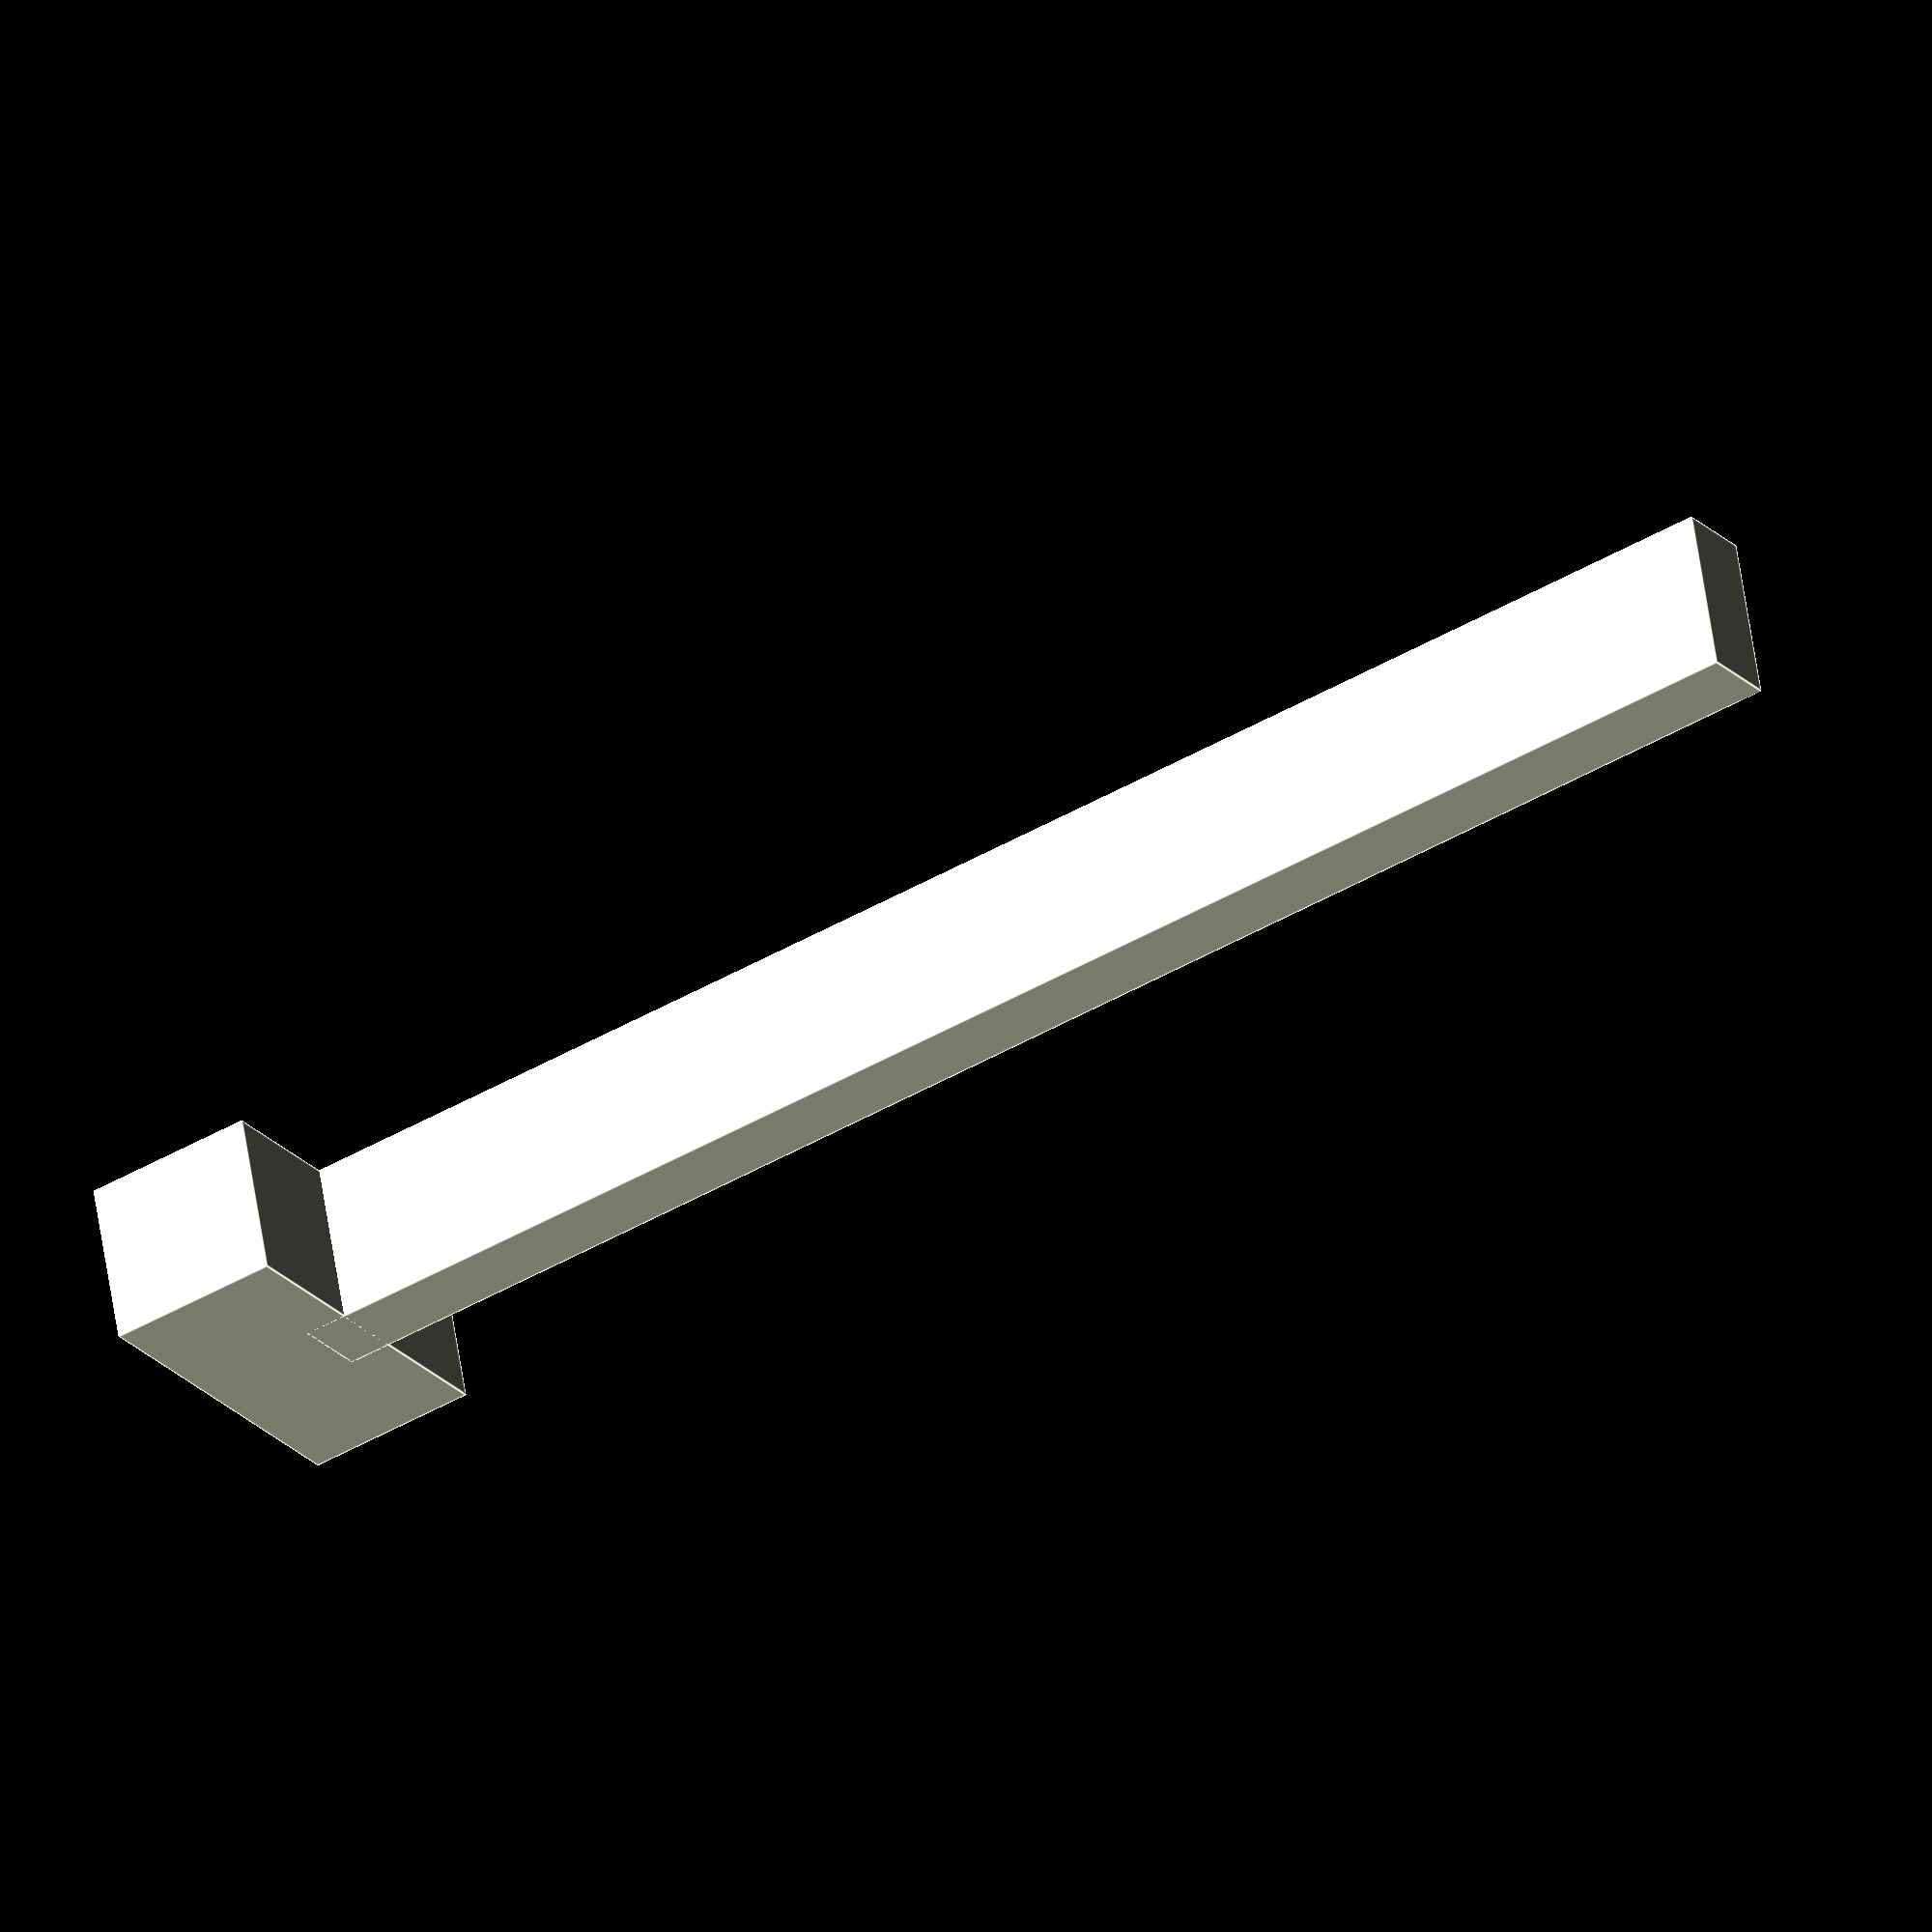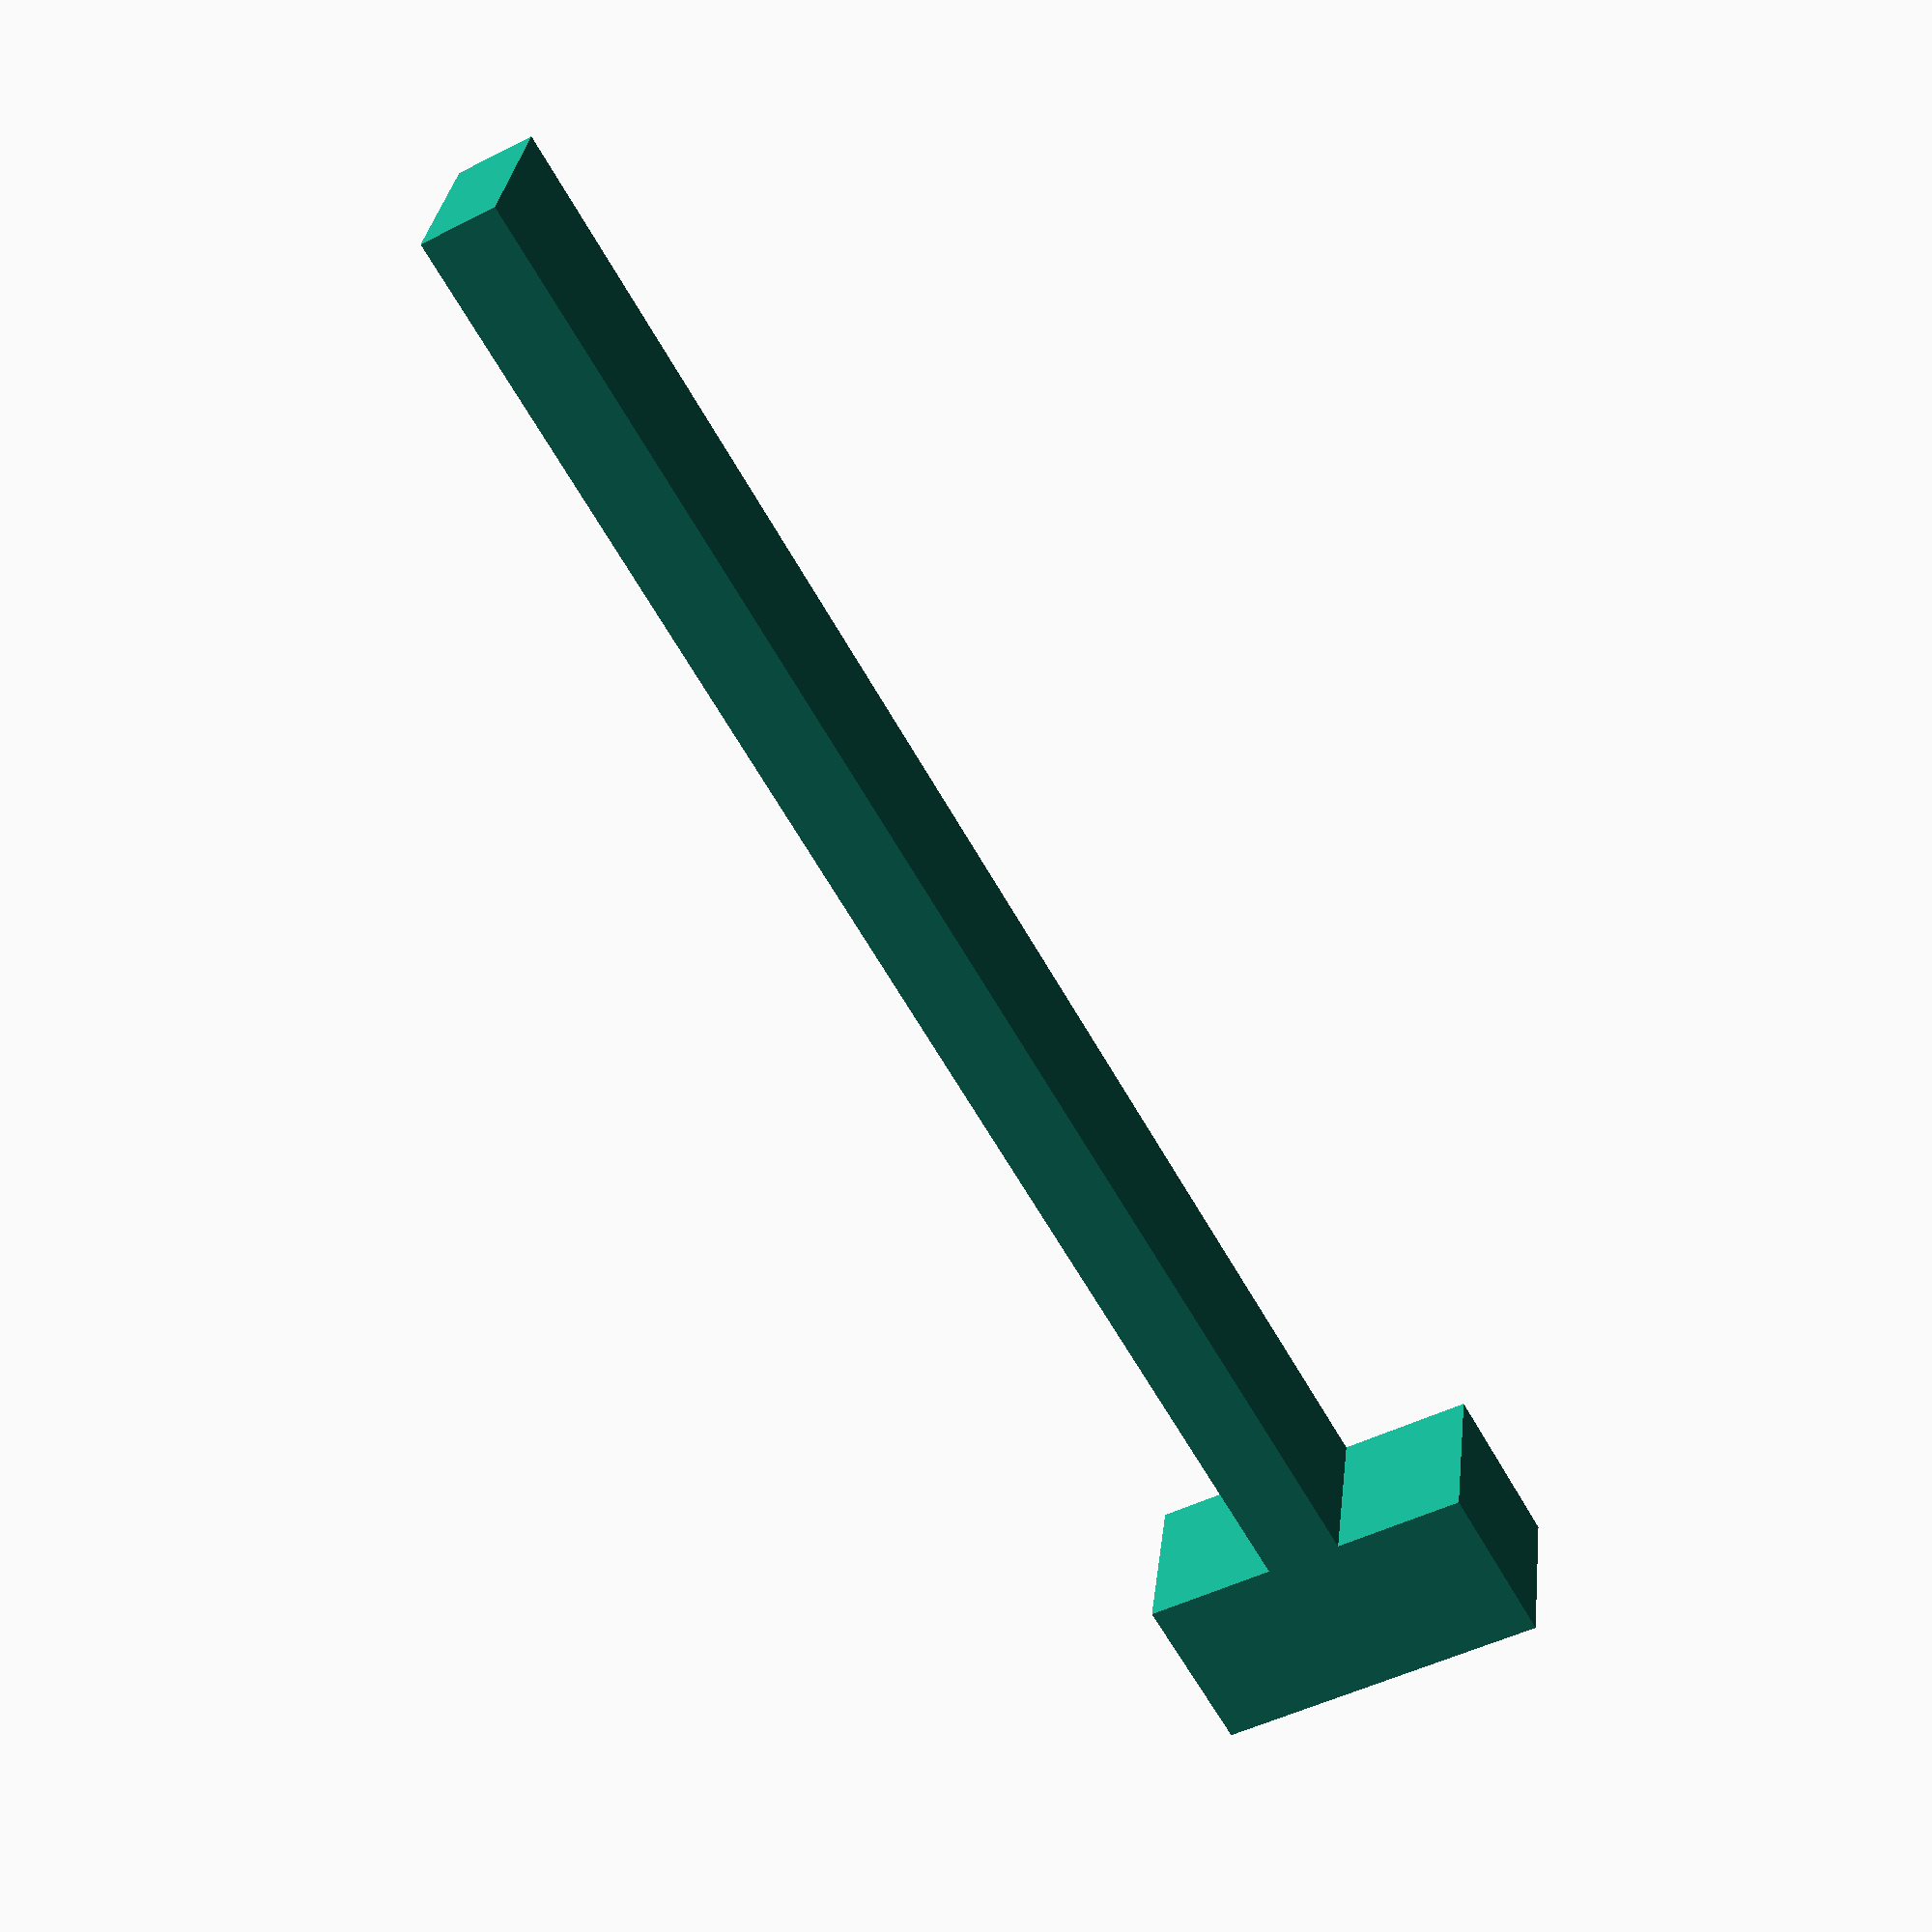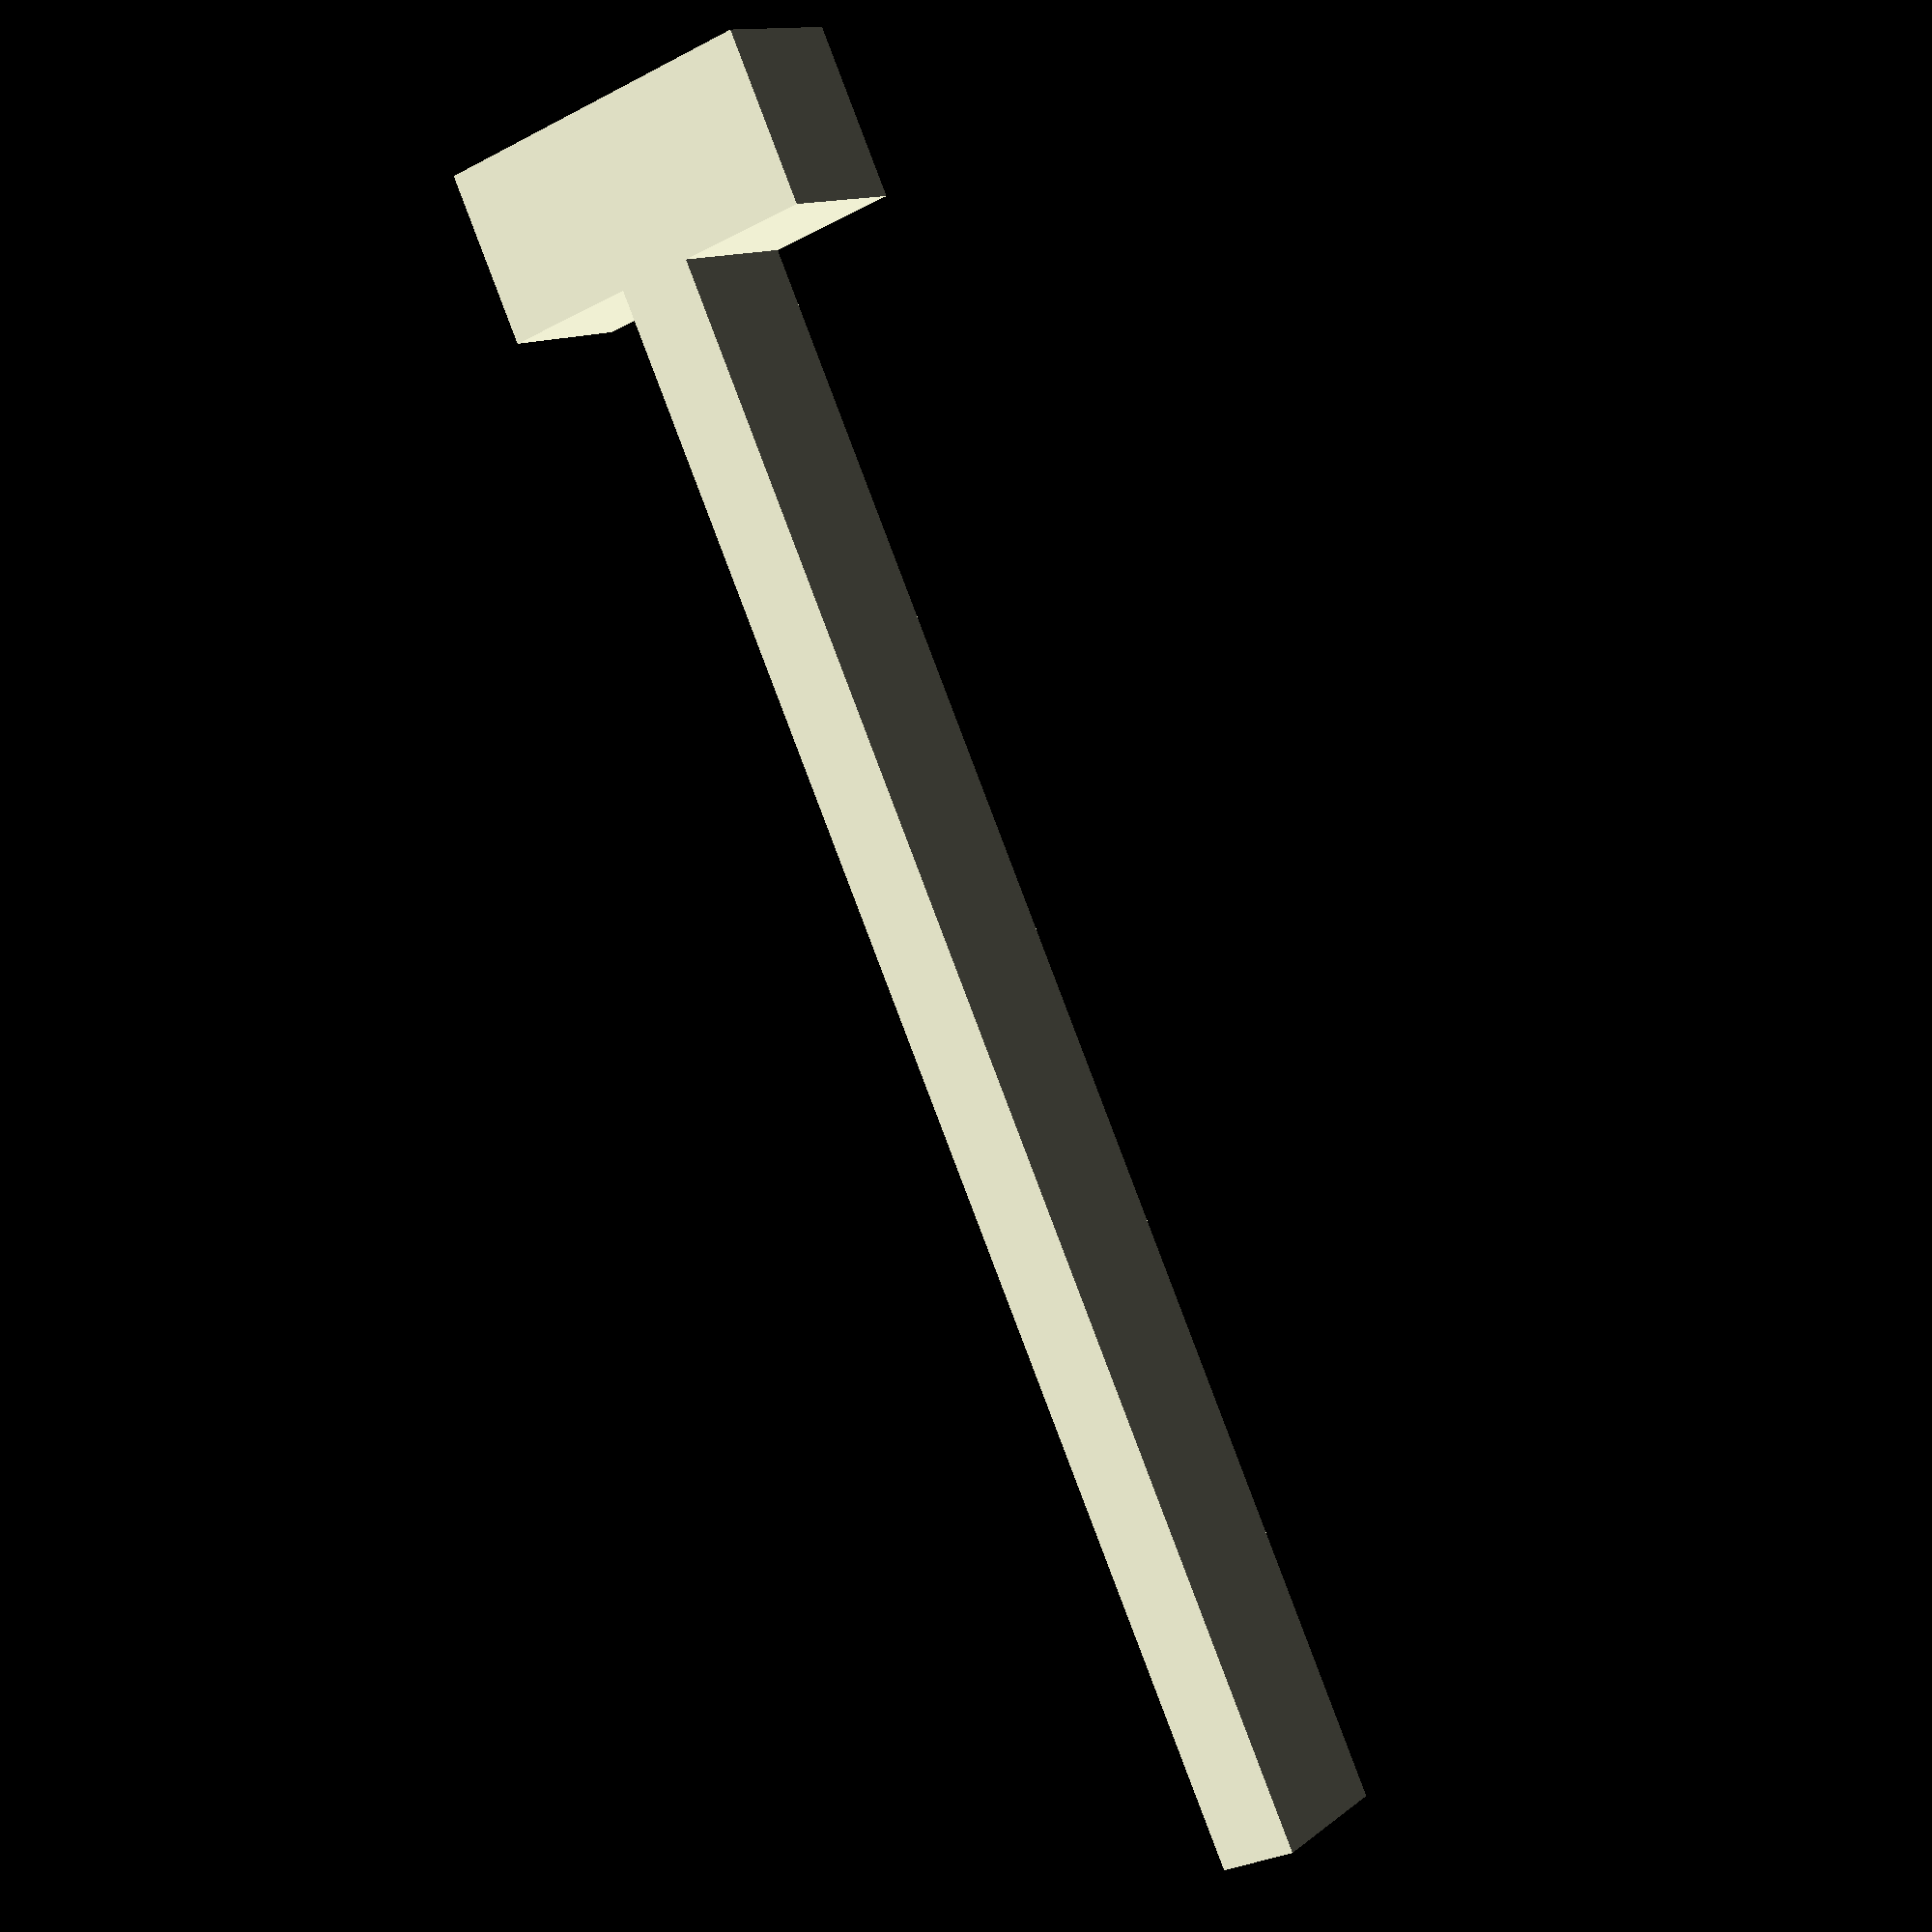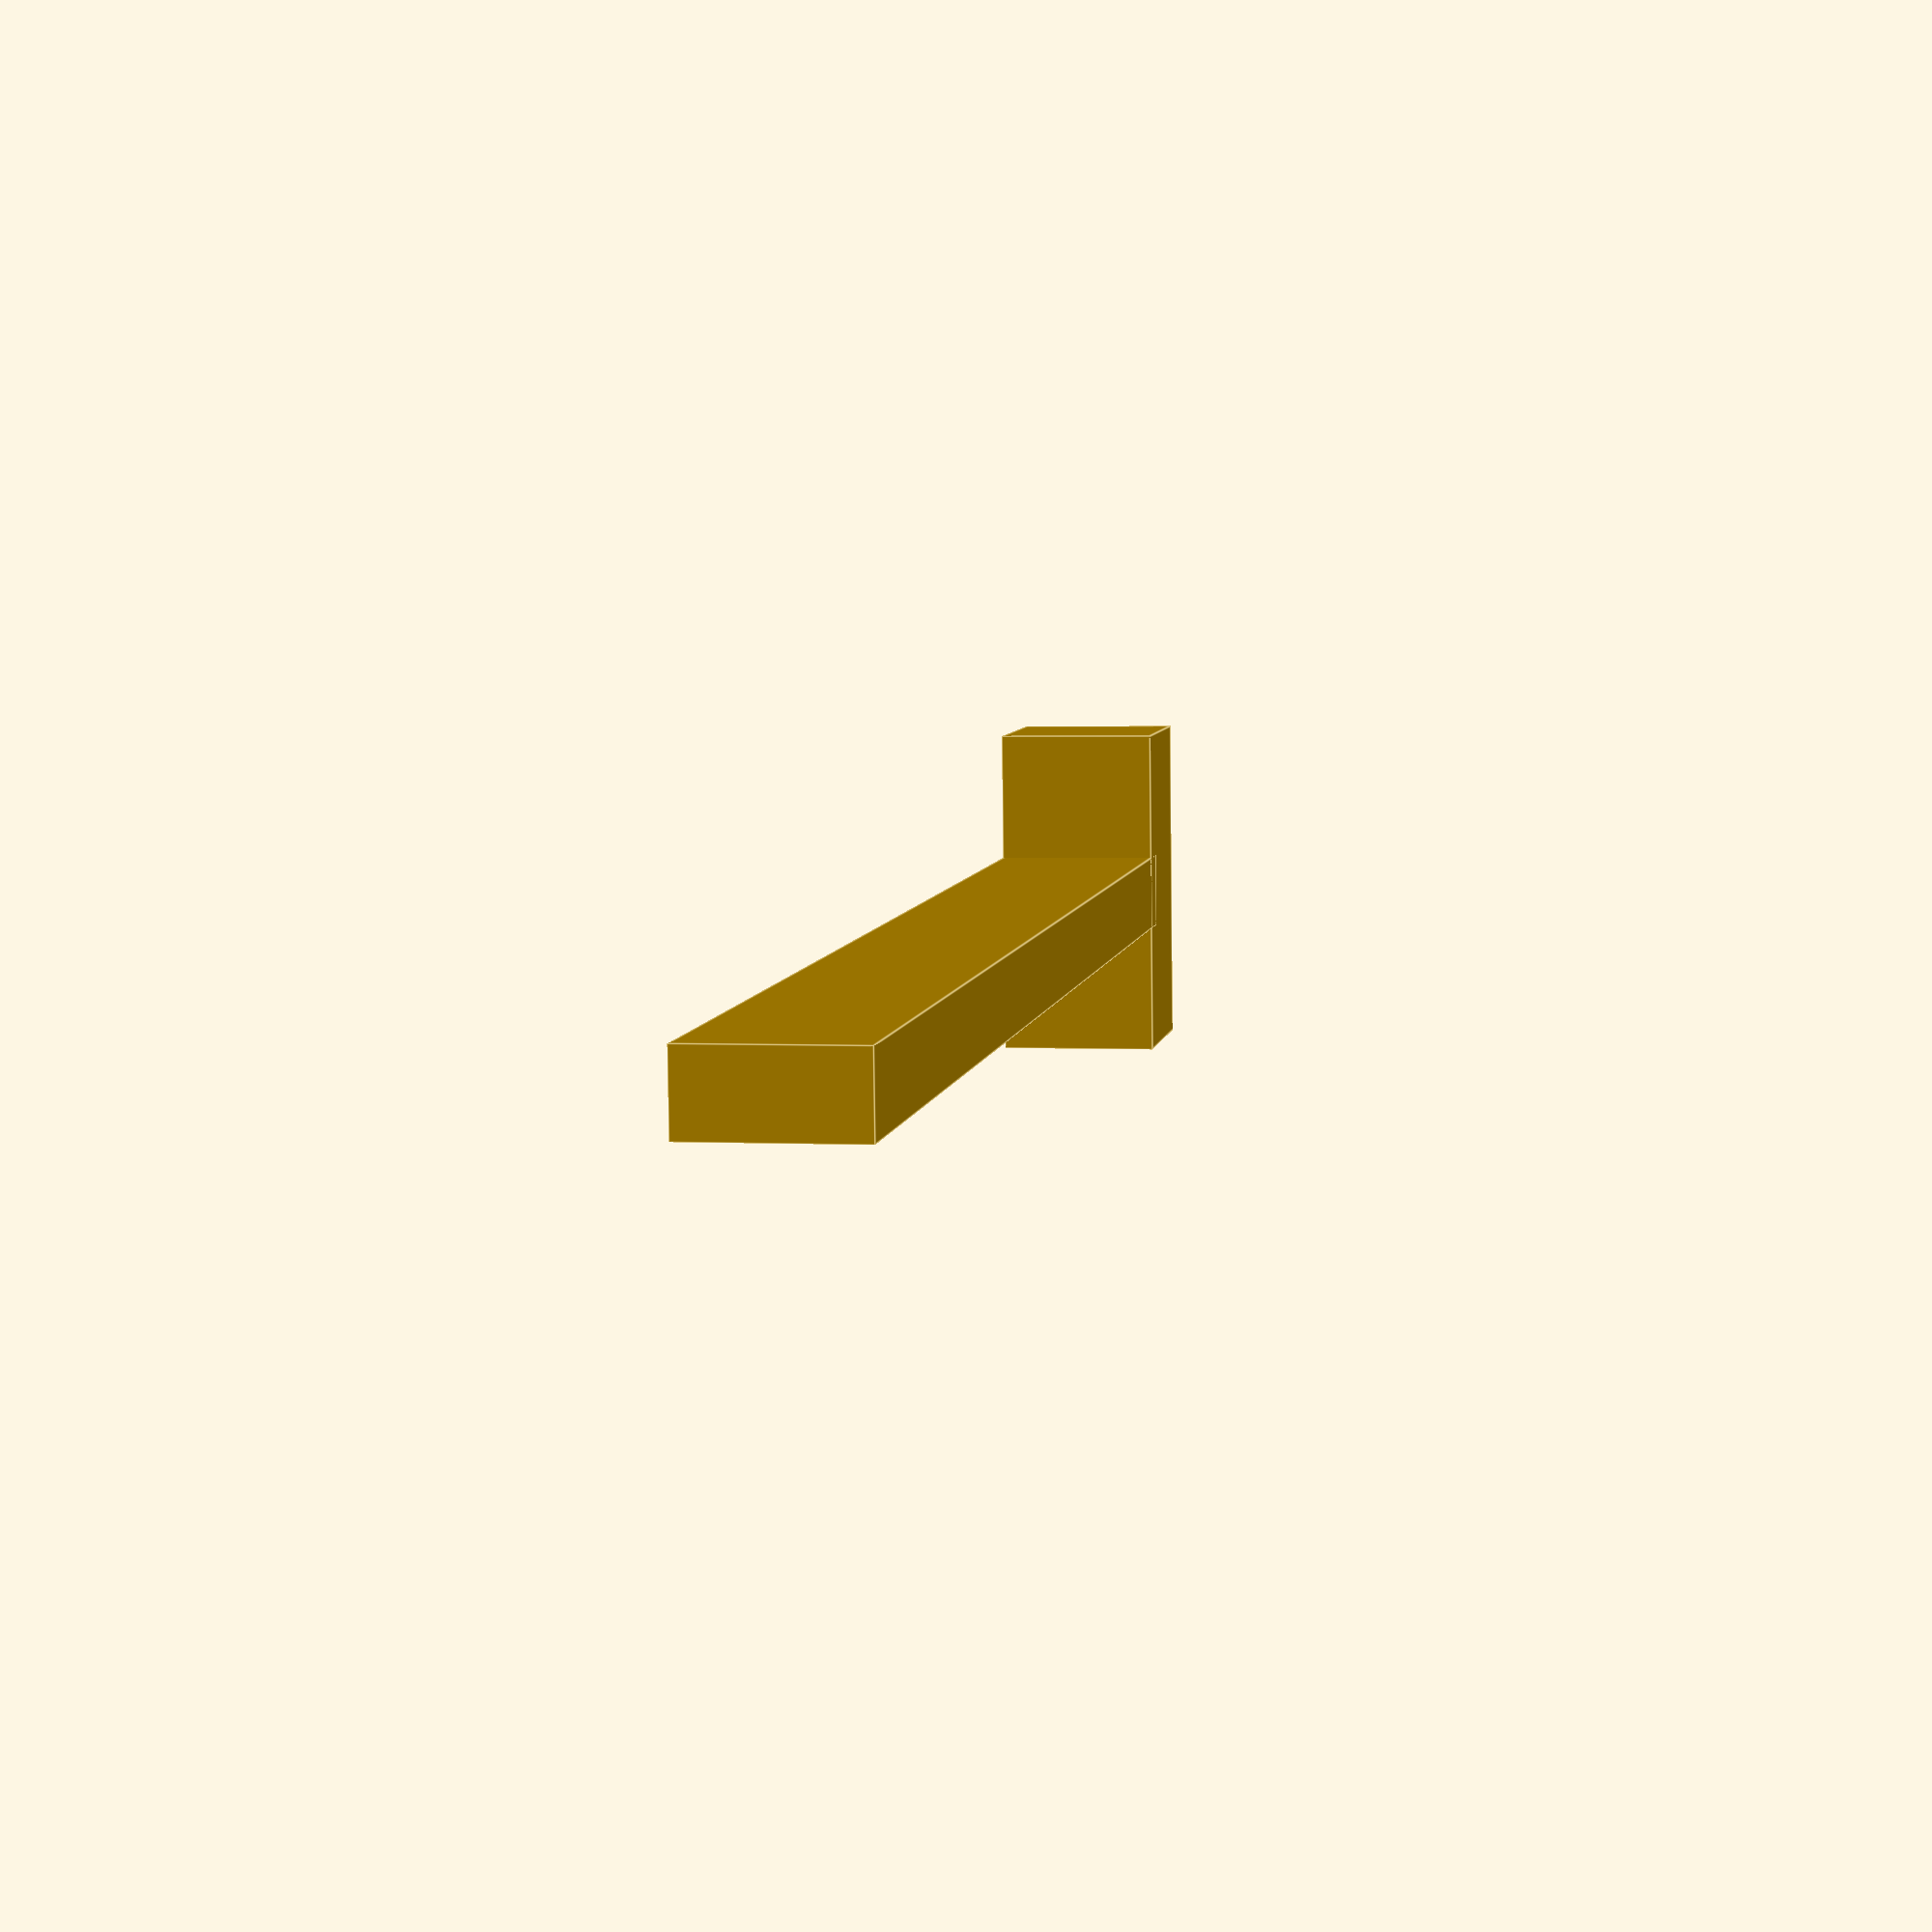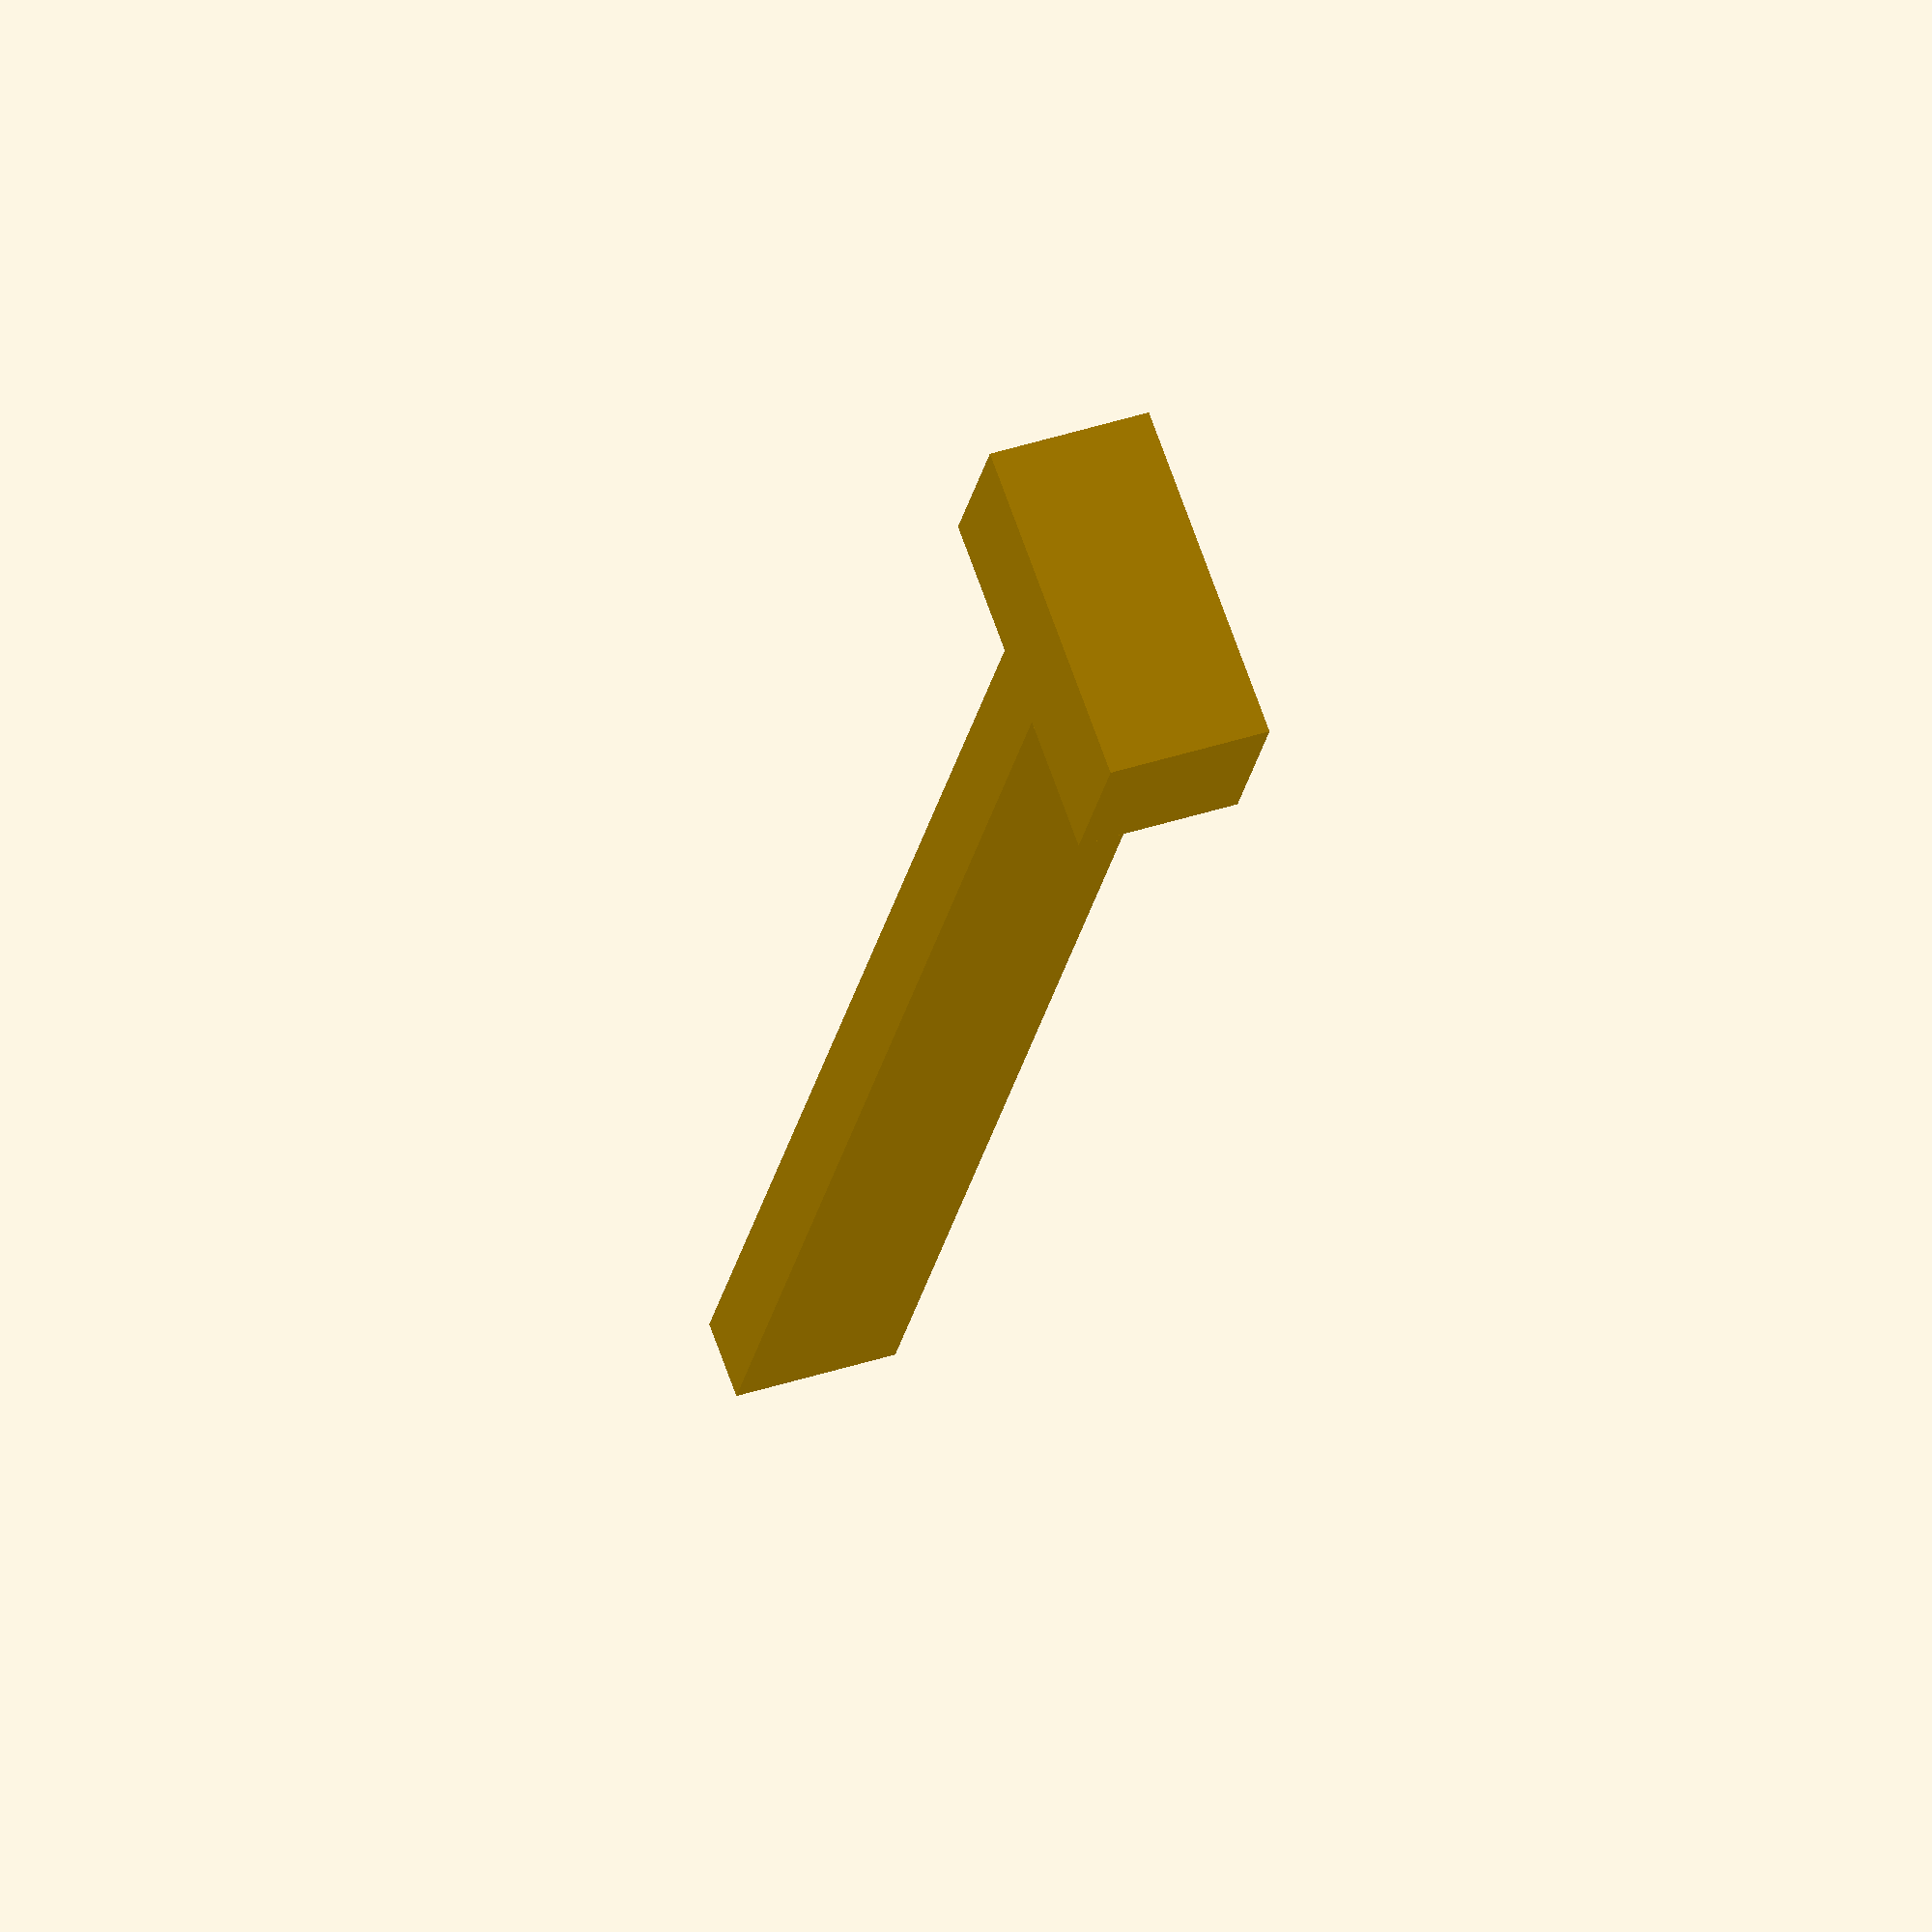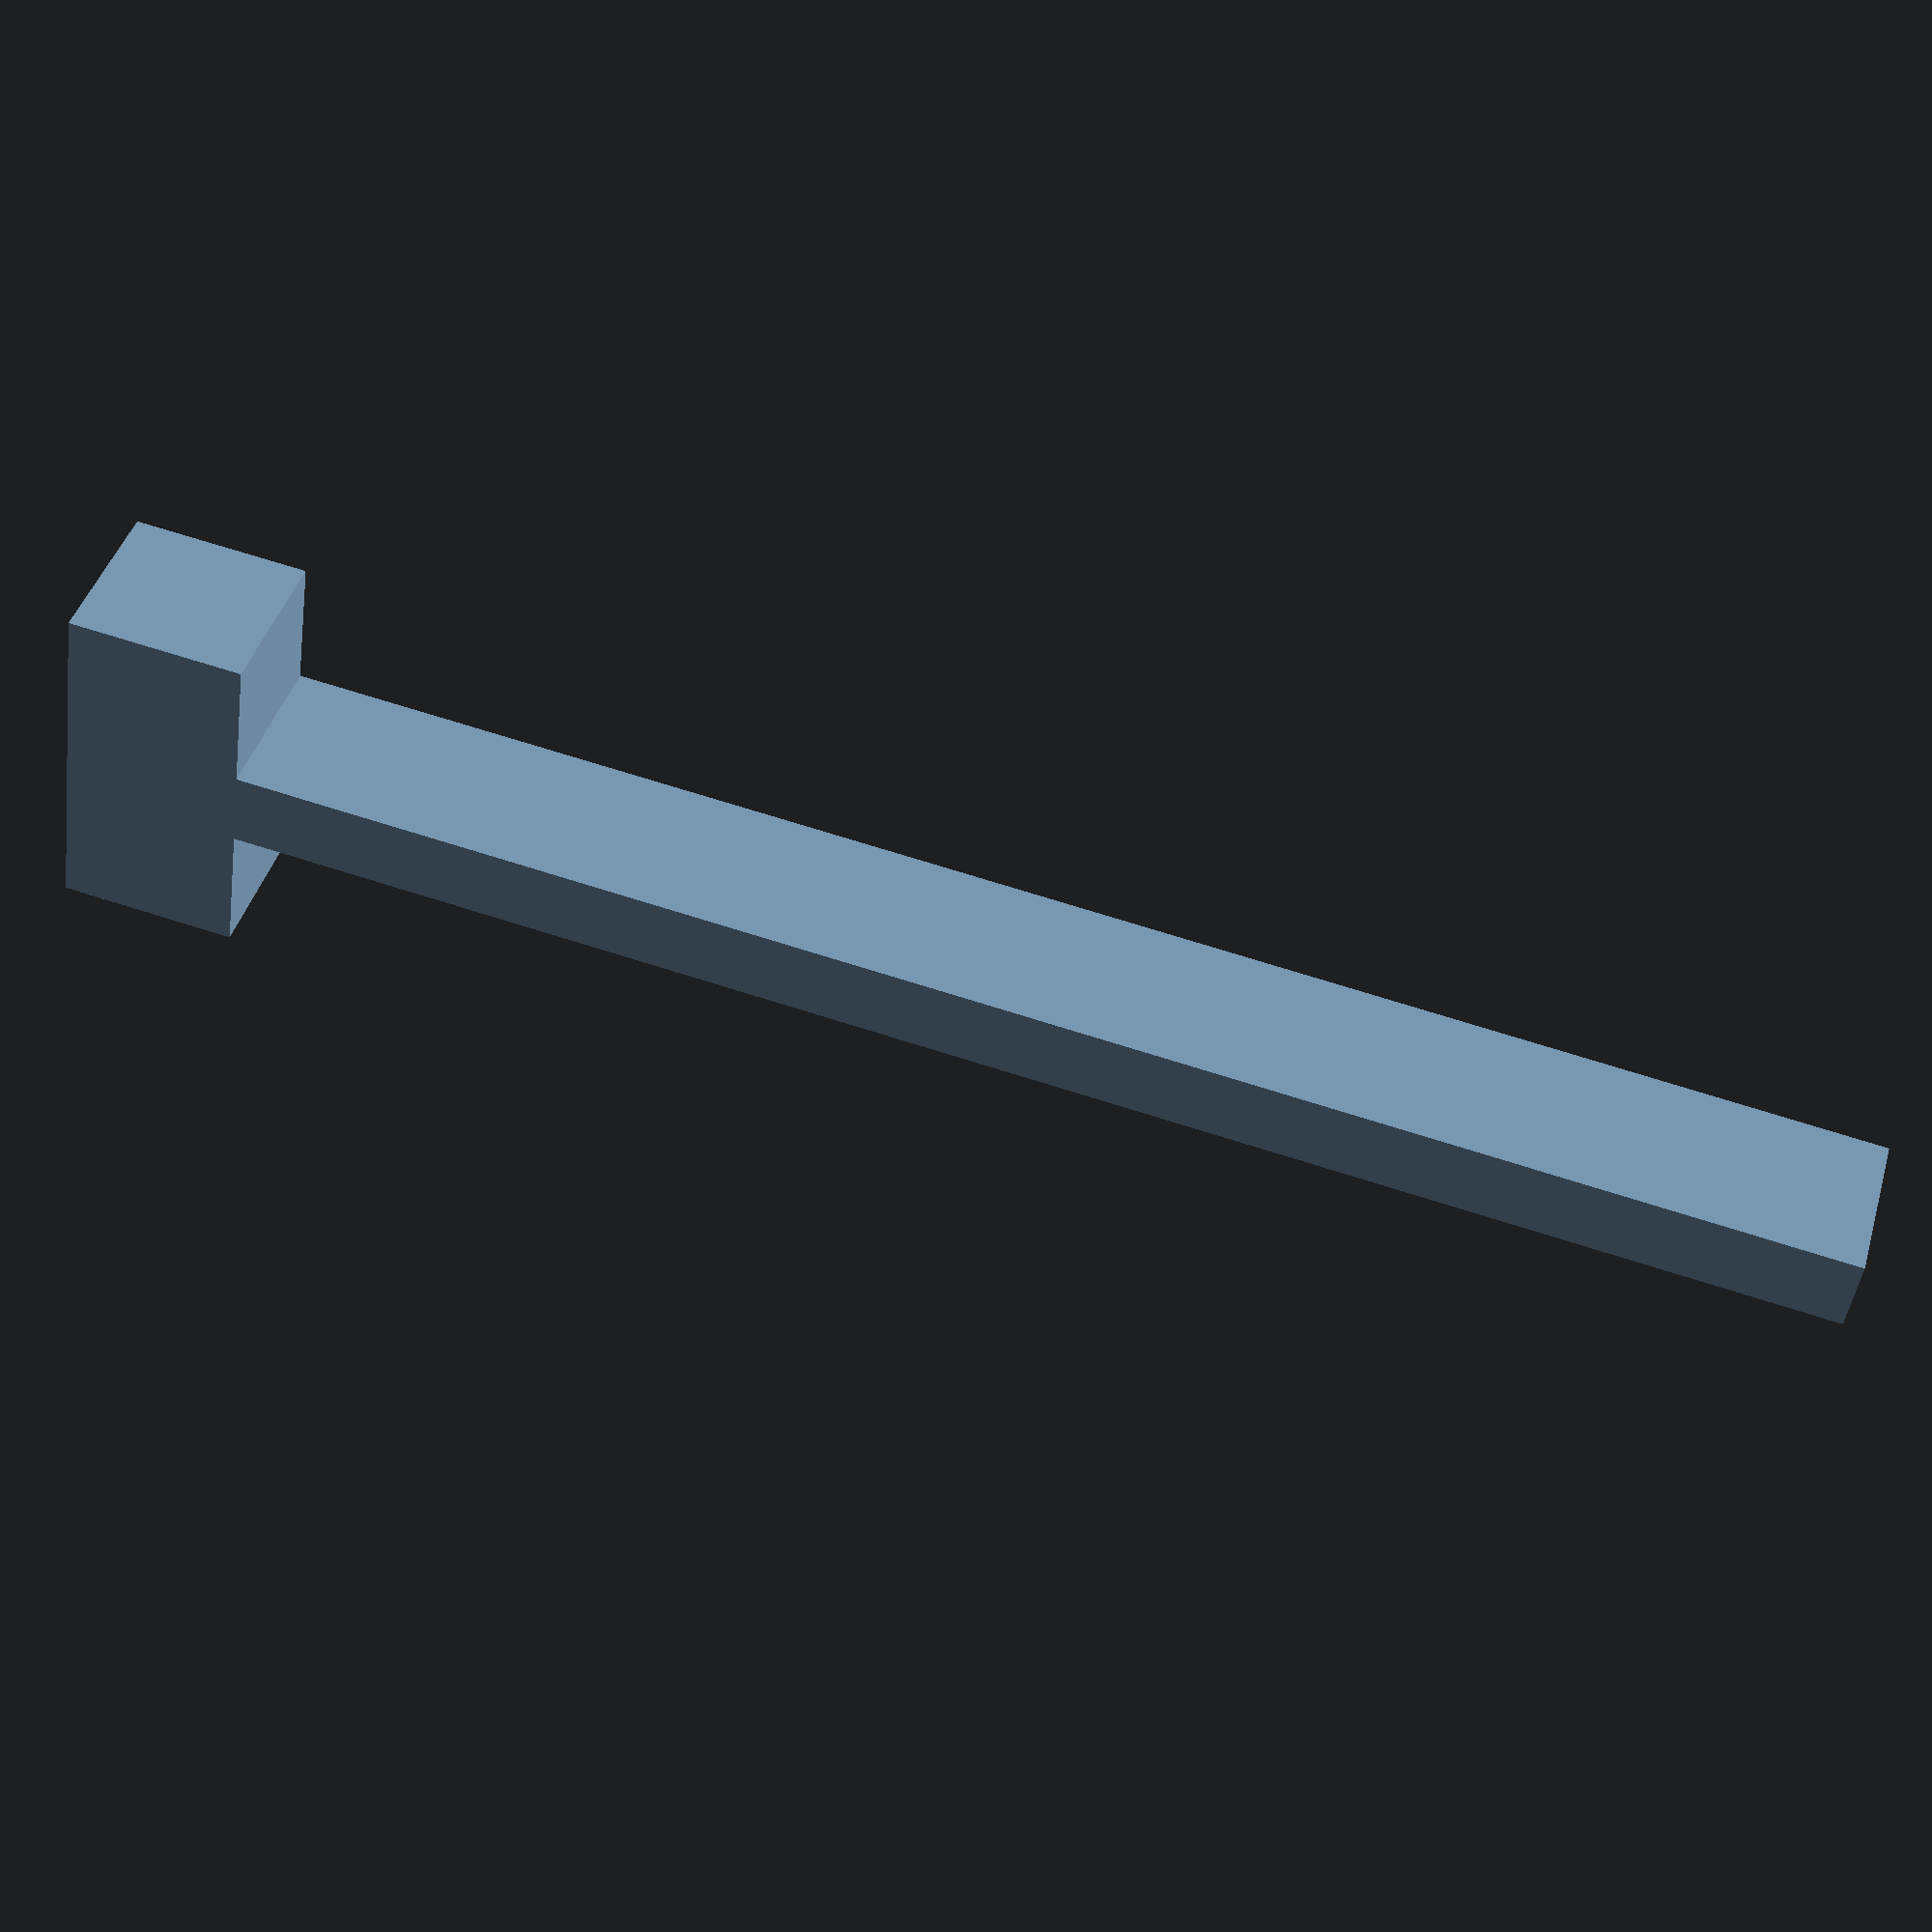
<openscad>


translate([0, 0, 0]) {
    cube([95, 4.5, 9.5], true);
}
translate([50, 0, 0]) {
    cube([10, 20, 9.5], true);
}
</openscad>
<views>
elev=301.0 azim=33.9 roll=171.6 proj=o view=edges
elev=328.6 azim=119.4 roll=186.7 proj=p view=wireframe
elev=168.1 azim=65.9 roll=150.6 proj=p view=solid
elev=177.6 azim=4.1 roll=80.1 proj=p view=edges
elev=140.3 azim=117.9 roll=112.2 proj=o view=wireframe
elev=317.8 azim=188.1 roll=15.8 proj=p view=solid
</views>
